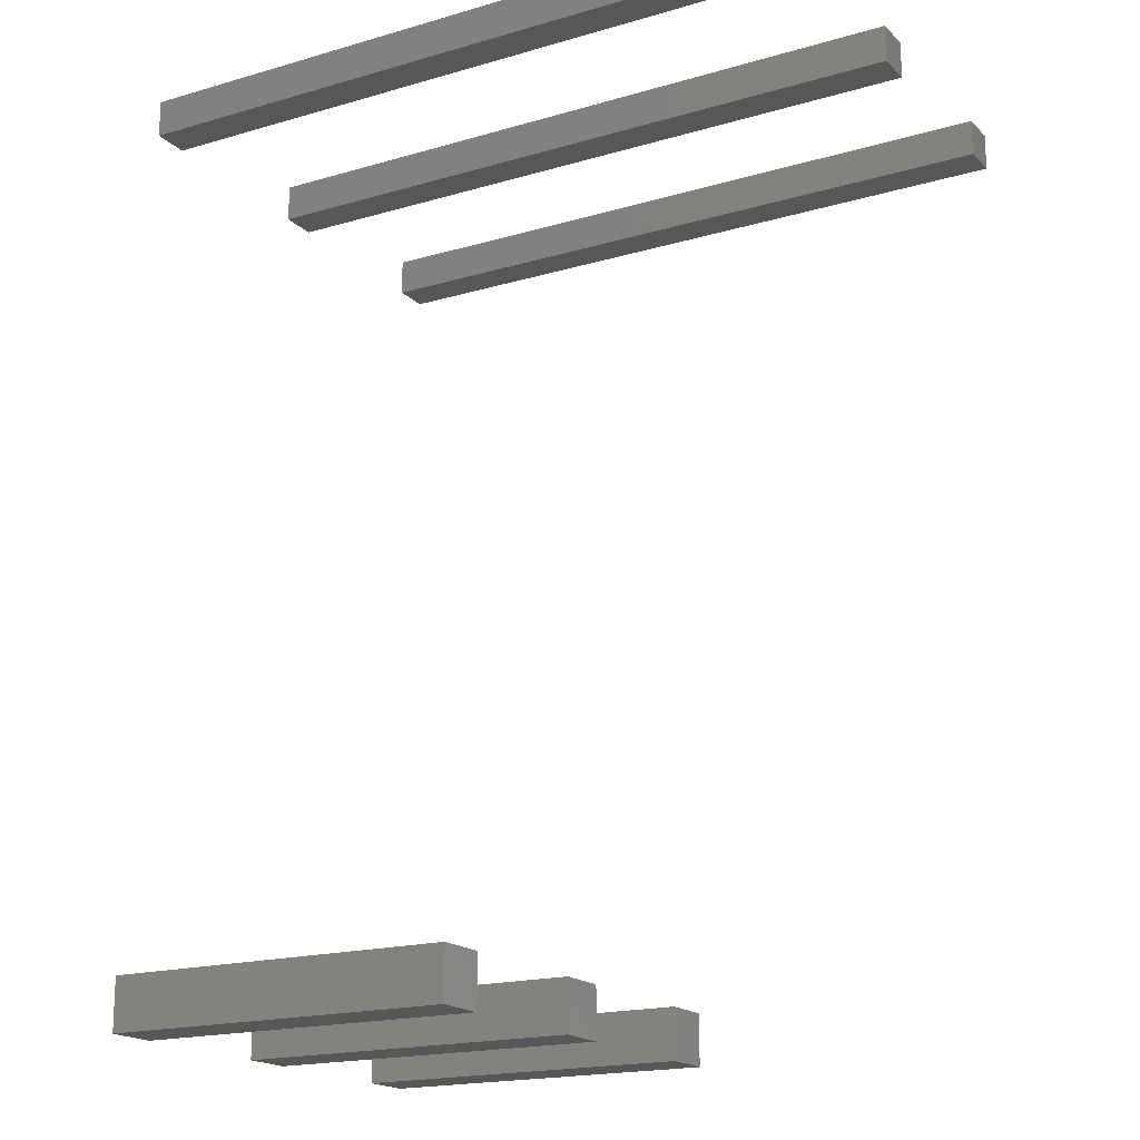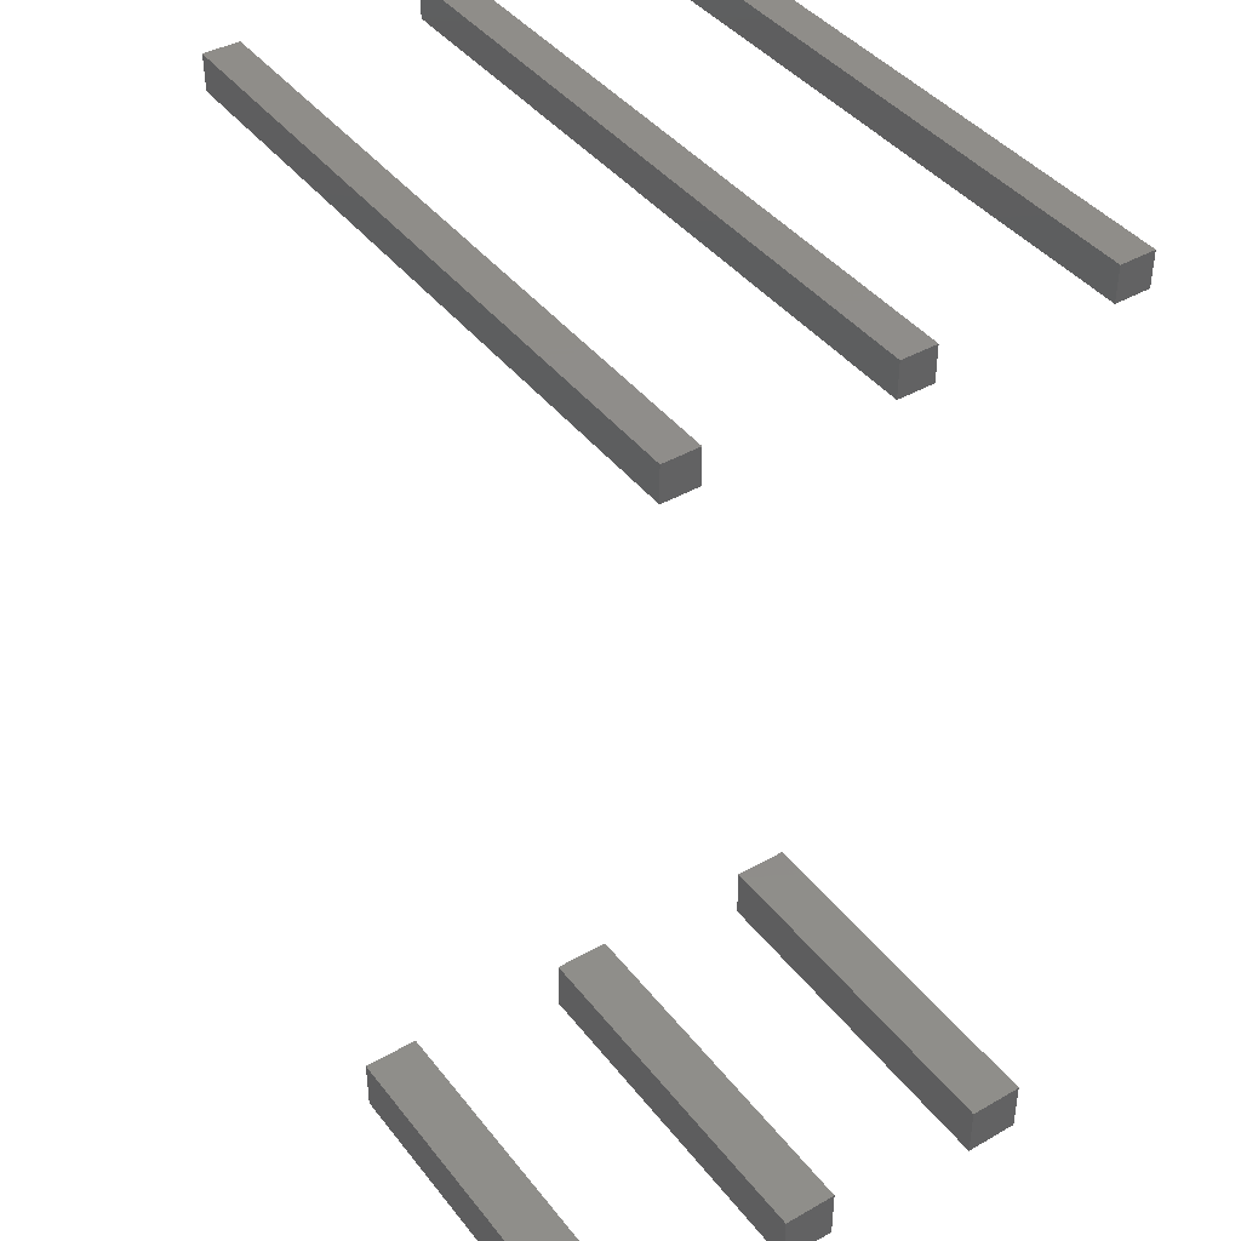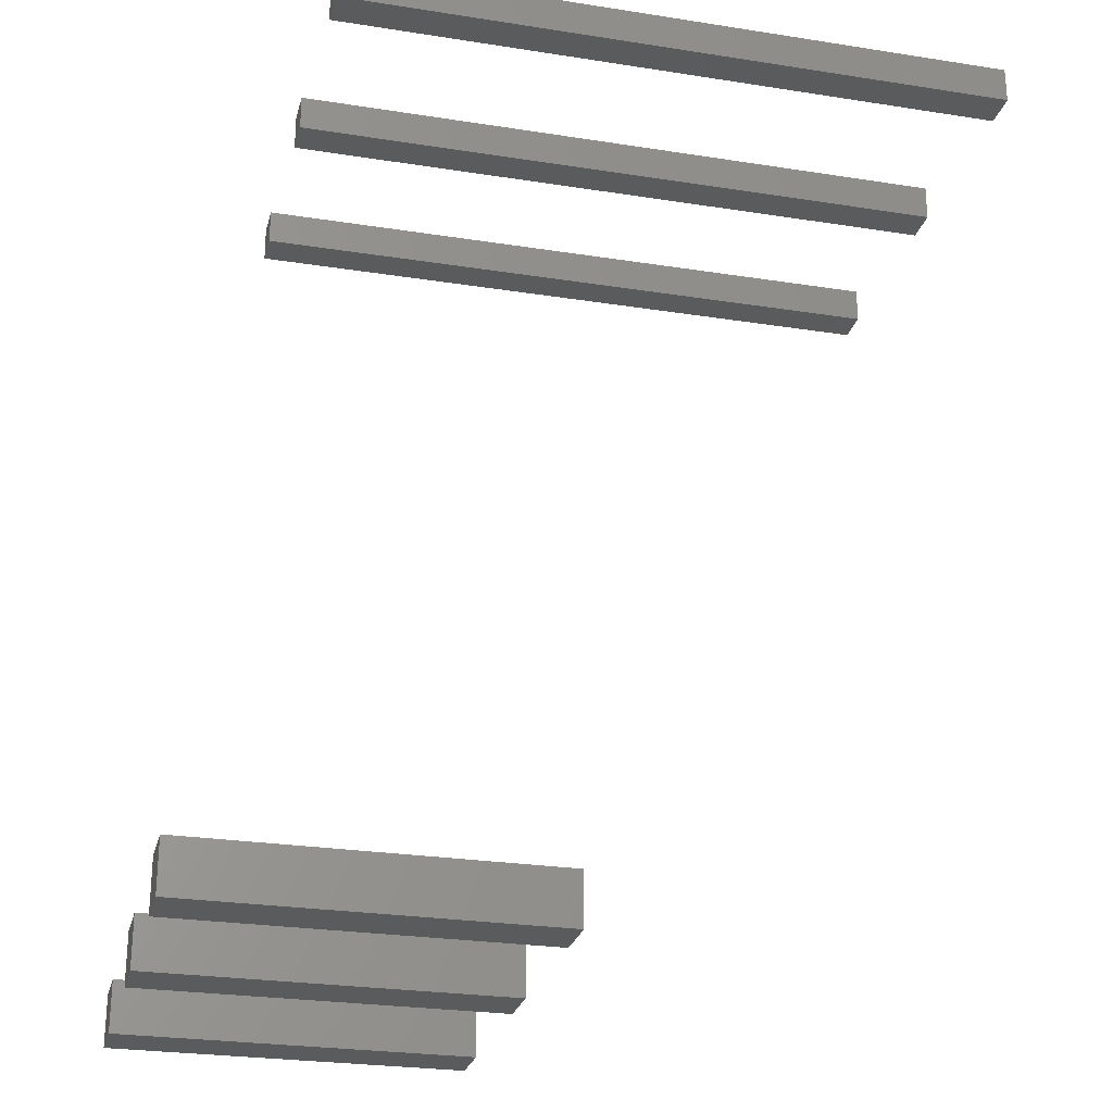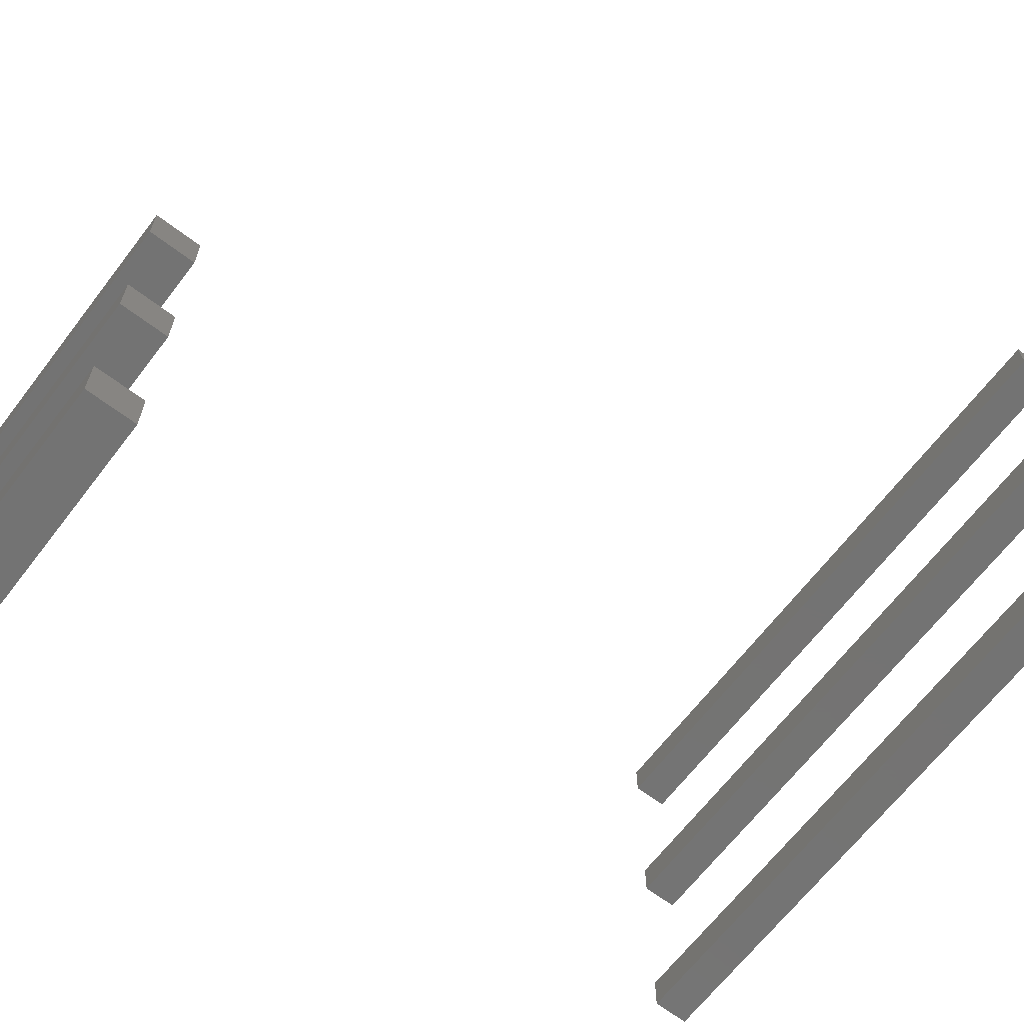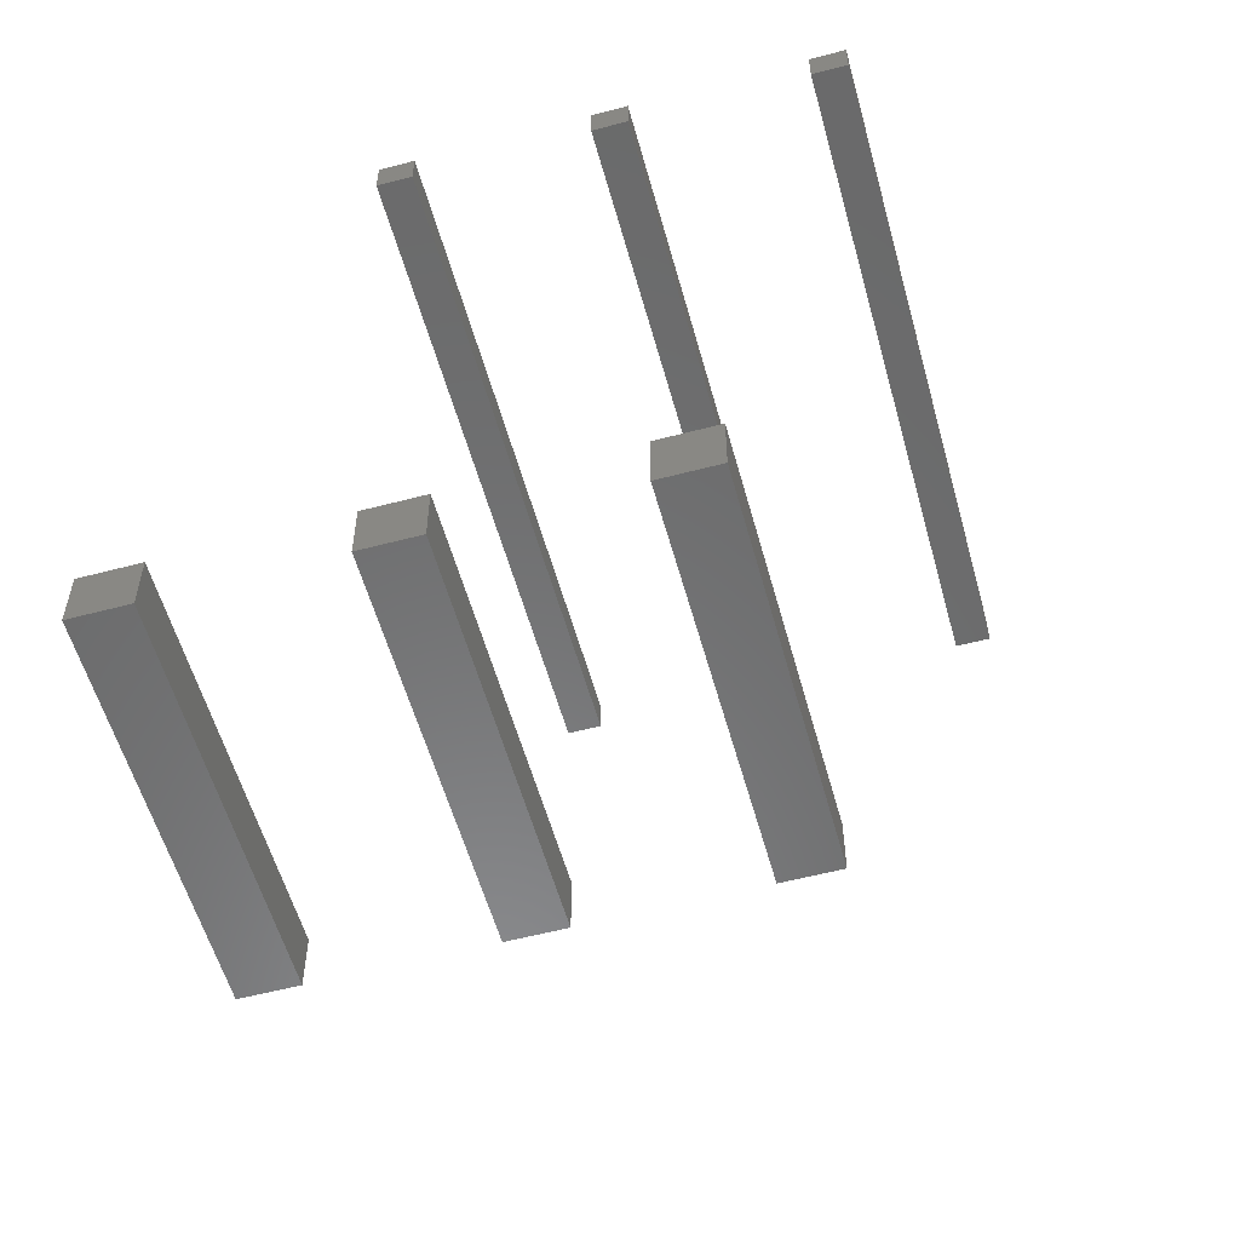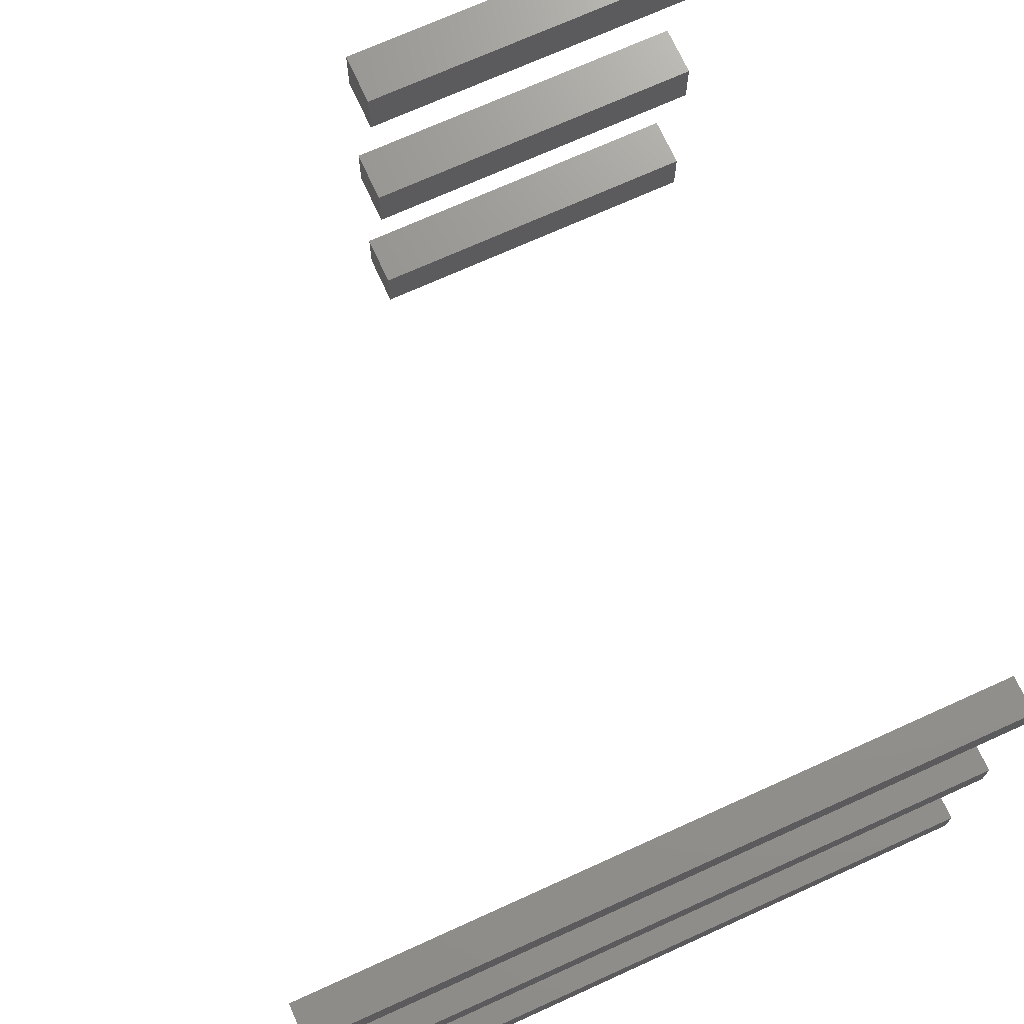
<metadata>
{"format":"stl","ext":"stl","renderer":"f3d","projection":"perspective","resolution":1024,"background":"white","views":[{"elev":-18.0,"azim":-150.2,"up":"+Z"},{"elev":41.8,"azim":55.5,"up":"+Z"},{"elev":-25.9,"azim":166.0,"up":"+Z"},{"elev":-65.7,"azim":-127.4,"up":"+Y"},{"elev":-56.6,"azim":105.4,"up":"+Z"},{"elev":71.3,"azim":-24.4,"up":"+Y"}]}
</metadata>
<code>
# stl→obj: 48 verts, 72 faces
v 34.81 0.696 -30.31
v 39.11 0.696 -29.67
v 34.81 0.696 -29.67
v 39.11 0.696 -30.31
v 39.11 1.336 -30.31
v 39.11 1.336 -29.67
v 34.81 1.336 -29.67
v 34.81 1.336 -30.31
v 34.81 -1.844 -30.31
v 39.11 -1.844 -29.67
v 34.81 -1.844 -29.67
v 39.11 -1.844 -30.31
v 39.11 -1.204 -30.31
v 39.11 -1.204 -29.67
v 34.81 -1.204 -29.67
v 34.81 -1.204 -30.31
v 34.81 -4.384 -30.31
v 39.11 -4.384 -29.67
v 34.81 -4.384 -29.67
v 39.11 -4.384 -30.31
v 39.11 -3.744 -30.31
v 39.11 -3.744 -29.67
v 34.81 -3.744 -29.67
v 34.81 -3.744 -30.31
v 30.01 2.325 -20.3
v 37.96 2.325 -19.87
v 30.01 2.325 -19.87
v 37.96 2.325 -20.3
v 37.96 2.755 -20.3
v 37.96 2.755 -19.87
v 30.01 2.755 -19.87
v 30.01 2.755 -20.3
v 30.01 -0.215 -20.3
v 37.96 -0.215 -19.87
v 30.01 -0.215 -19.87
v 37.96 -0.215 -20.3
v 37.96 0.215 -20.3
v 37.96 0.215 -19.87
v 30.01 0.215 -19.87
v 30.01 0.215 -20.3
v 30.01 -2.755 -20.3
v 37.96 -2.755 -19.87
v 30.01 -2.755 -19.87
v 37.96 -2.755 -20.3
v 37.96 -2.325 -20.3
v 37.96 -2.325 -19.87
v 30.01 -2.325 -19.87
v 30.01 -2.325 -20.3
f 1 2 3
f 2 1 4
f 2 5 6
f 5 2 4
f 5 7 6
f 7 5 8
f 7 2 6
f 2 7 3
f 1 7 8
f 7 1 3
f 1 5 4
f 5 1 8
f 9 10 11
f 10 9 12
f 10 13 14
f 13 10 12
f 13 15 14
f 15 13 16
f 15 10 14
f 10 15 11
f 9 15 16
f 15 9 11
f 9 13 12
f 13 9 16
f 17 18 19
f 18 17 20
f 18 21 22
f 21 18 20
f 21 23 22
f 23 21 24
f 17 23 24
f 23 17 19
f 17 21 20
f 21 17 24
f 23 18 22
f 18 23 19
f 25 26 27
f 26 25 28
f 26 29 30
f 29 26 28
f 29 31 30
f 31 29 32
f 31 26 30
f 26 31 27
f 25 31 32
f 31 25 27
f 25 29 28
f 29 25 32
f 33 34 35
f 34 33 36
f 34 37 38
f 37 34 36
f 37 39 38
f 39 37 40
f 39 34 38
f 34 39 35
f 33 39 40
f 39 33 35
f 33 37 36
f 37 33 40
f 41 42 43
f 42 41 44
f 42 45 46
f 45 42 44
f 45 47 46
f 47 45 48
f 41 47 48
f 47 41 43
f 41 45 44
f 45 41 48
f 47 42 46
f 42 47 43

</code>
